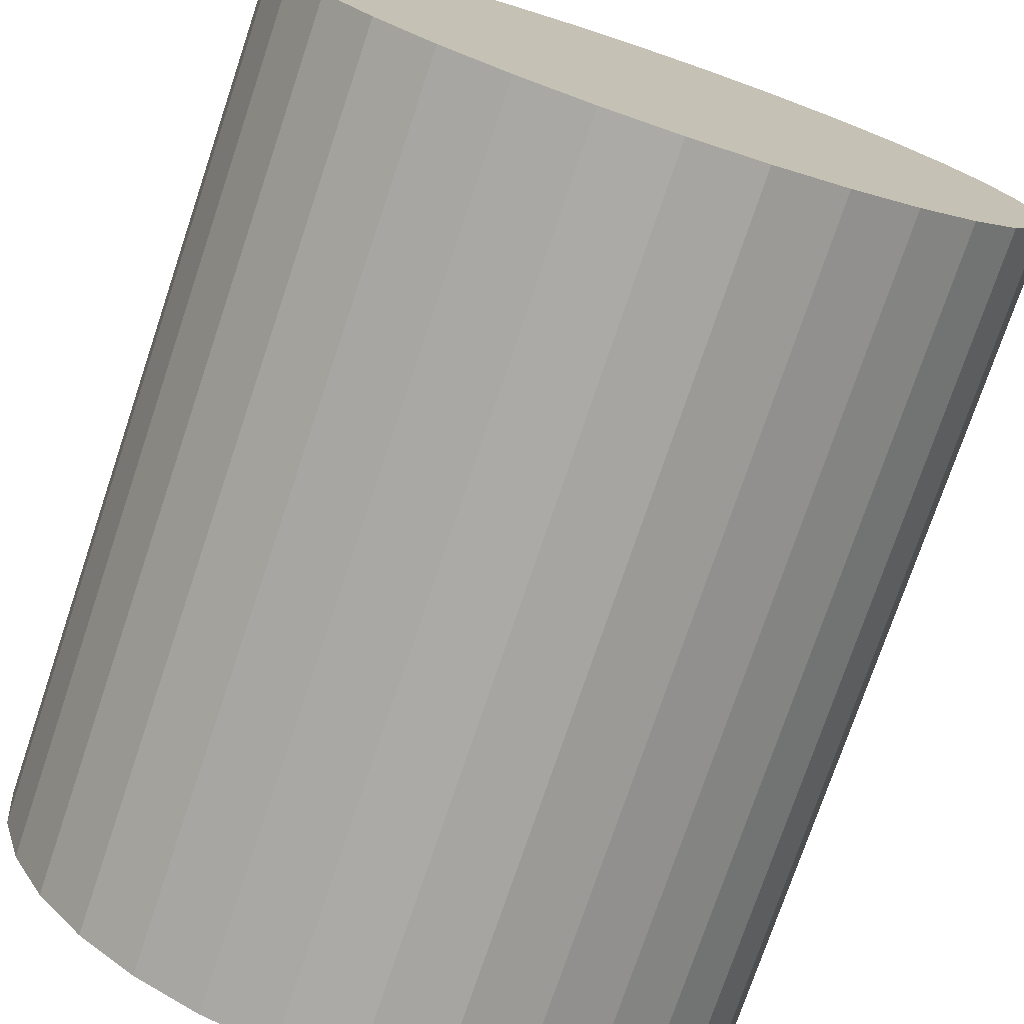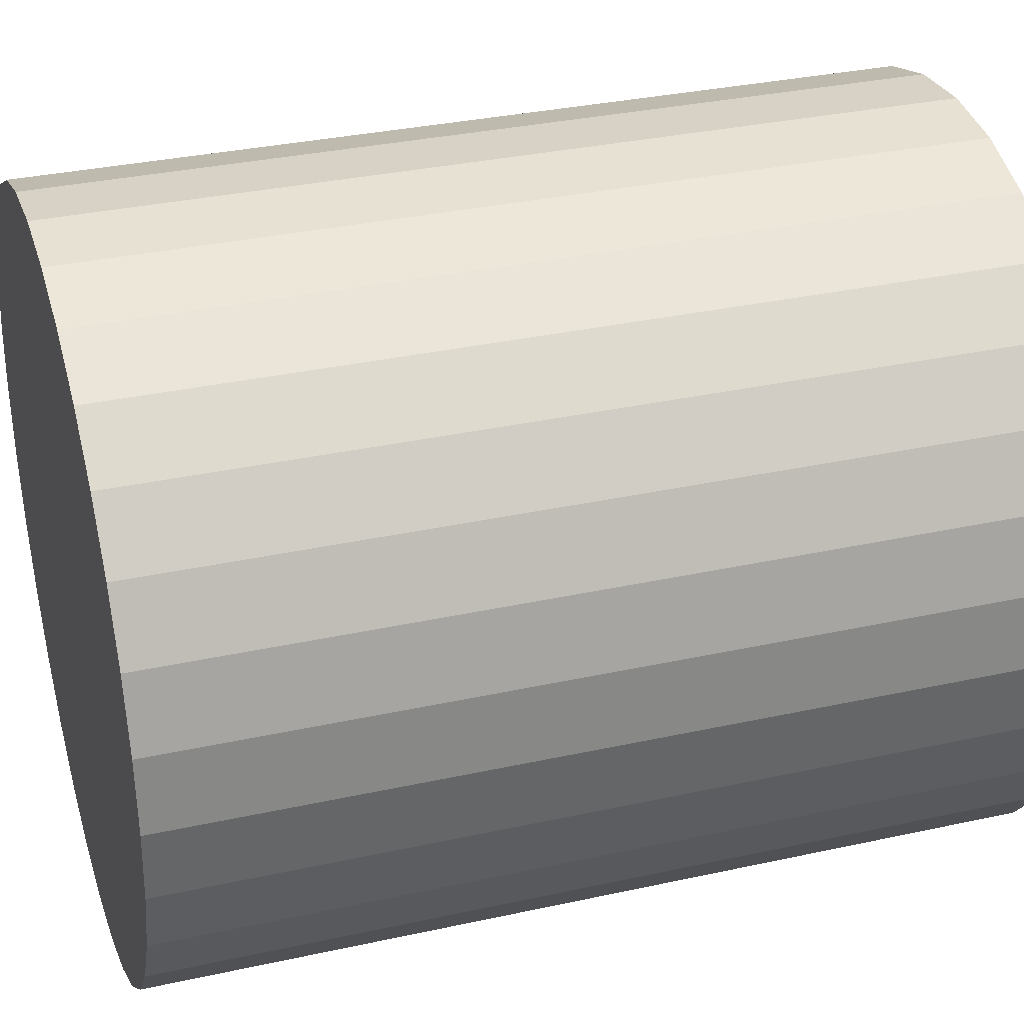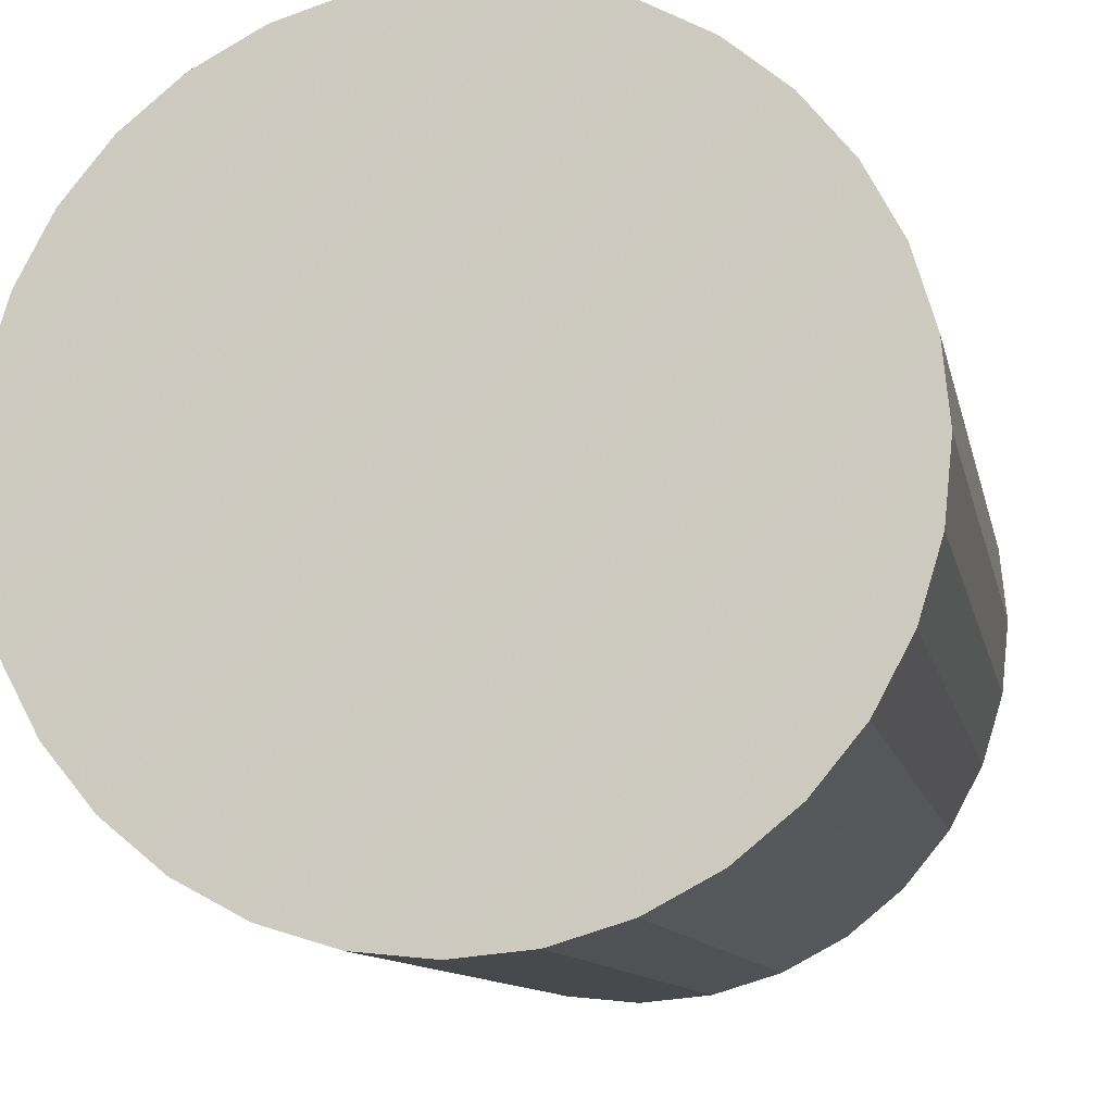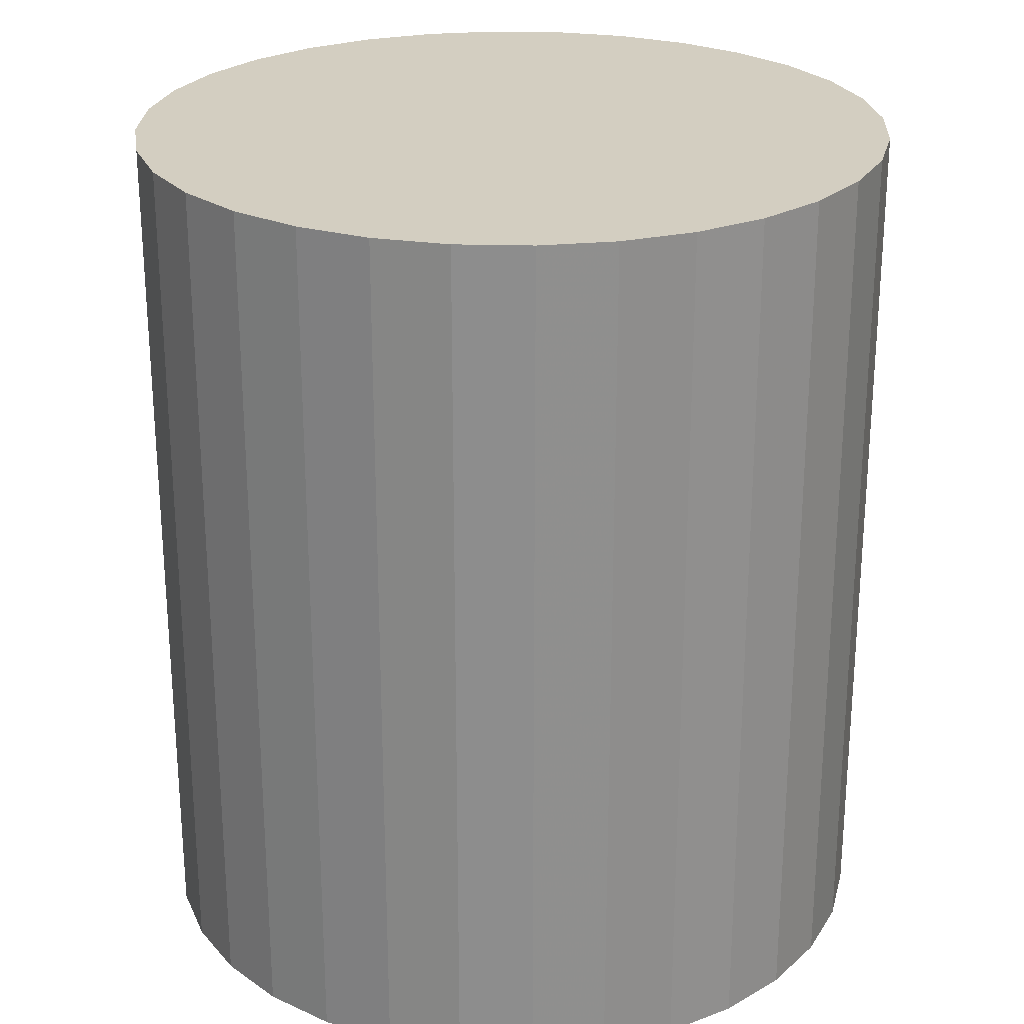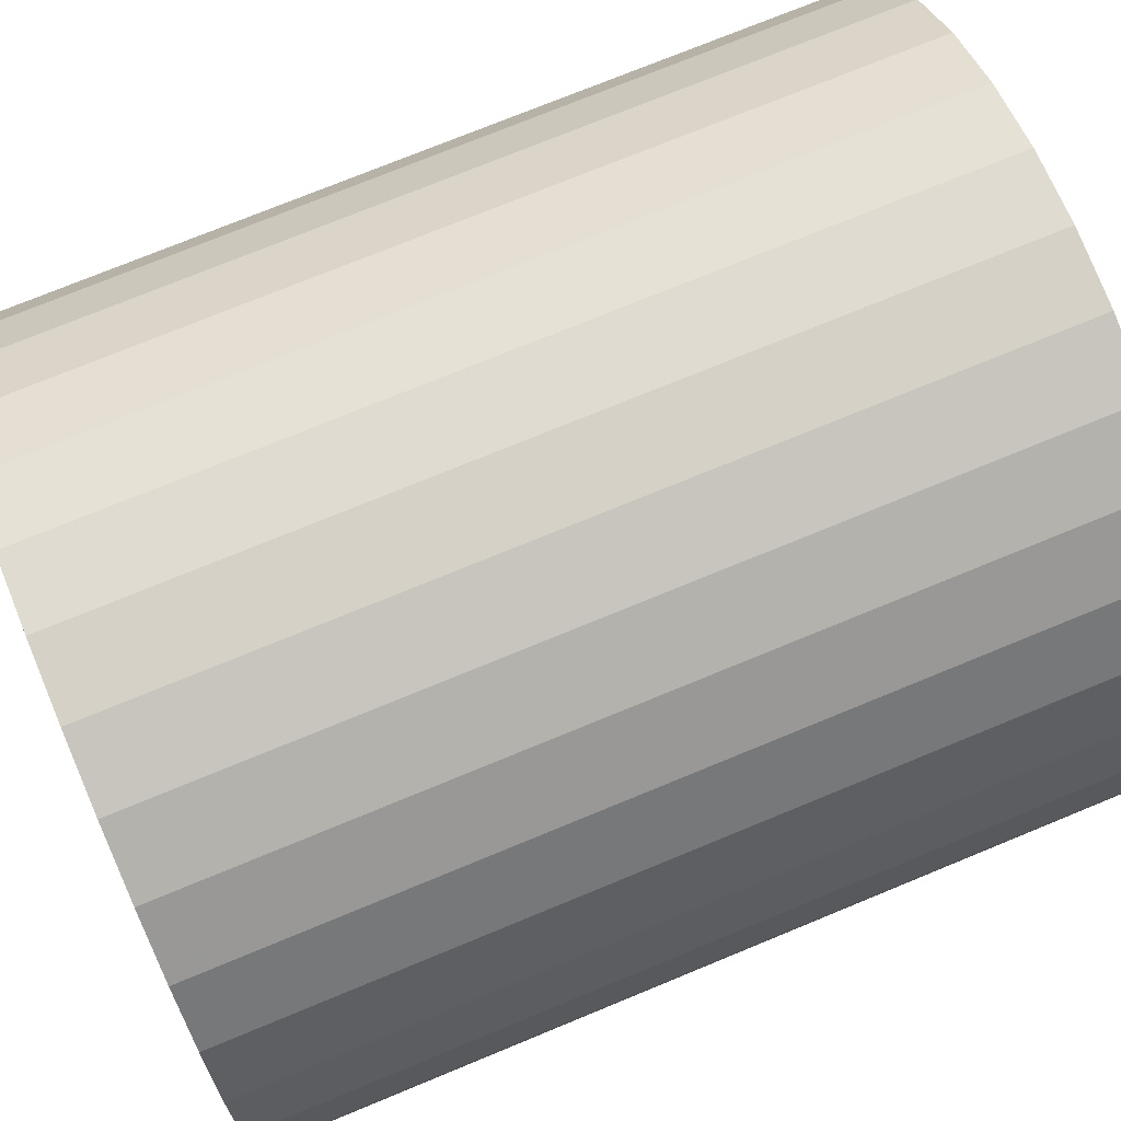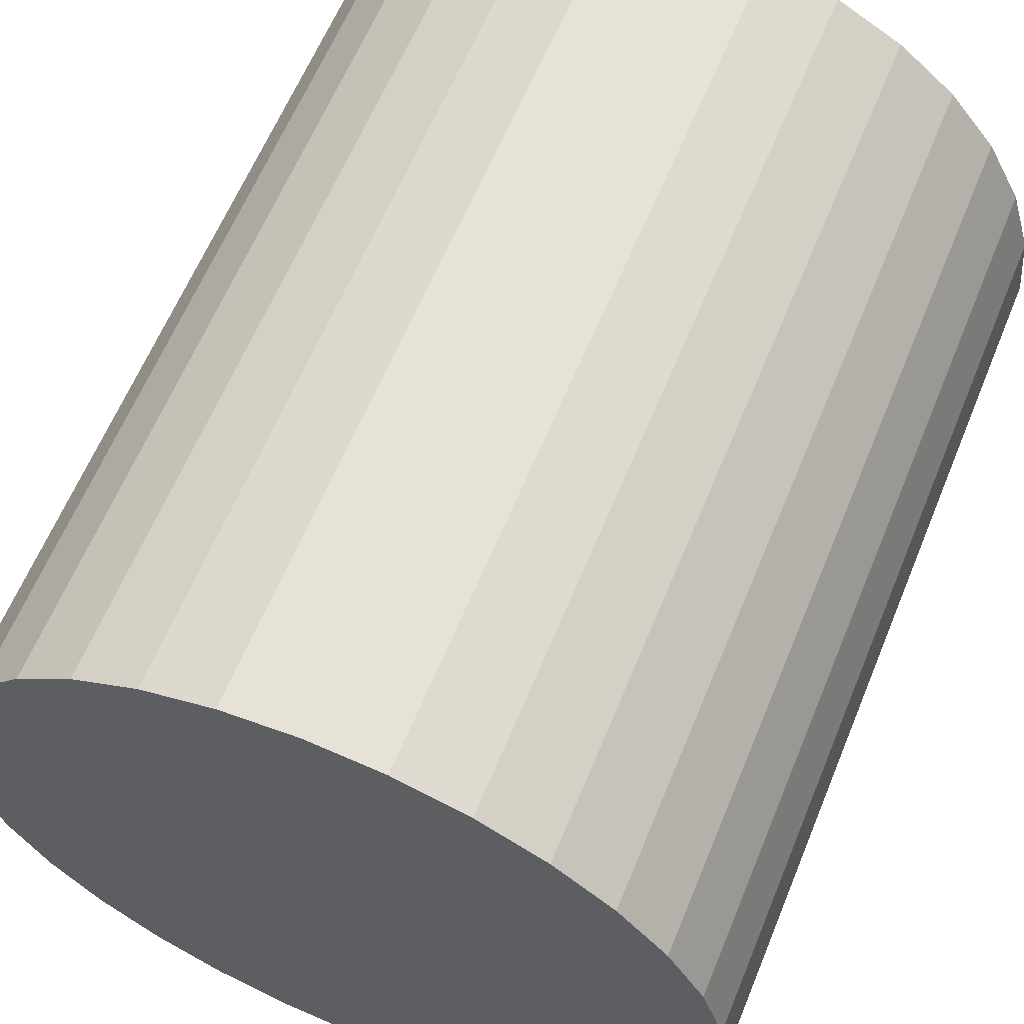
<metadata>
{"format":"obj","ext":"obj","renderer":"f3d","projection":"perspective","resolution":1024,"background":"white","views":[{"elev":-75.1,"azim":161.4,"up":"+Y"},{"elev":33.0,"azim":-106.9,"up":"+Y"},{"elev":-10.6,"azim":-168.9,"up":"+Y"},{"elev":25.1,"azim":75.6,"up":"+Z"},{"elev":74.3,"azim":67.6,"up":"+Y"},{"elev":62.0,"azim":22.3,"up":"+Y"}]}
</metadata>
<code>
v 0 0 -0.03015
v 0.02633 0 -0.03015
v 0.02633 0 0.03015
v 0 0 0.03015
v 0.02582 0.005137 -0.03015
v 0.02582 0.005137 0.03015
v 0.02433 0.01008 -0.03015
v 0.02433 0.01008 0.03015
v 0.02189 0.01463 -0.03015
v 0.02189 0.01463 0.03015
v 0.01862 0.01862 -0.03015
v 0.01862 0.01862 0.03015
v 0.01463 0.02189 -0.03015
v 0.01463 0.02189 0.03015
v 0.01008 0.02433 -0.03015
v 0.01008 0.02433 0.03015
v 0.005137 0.02582 -0.03015
v 0.005137 0.02582 0.03015
v 0 0.02633 -0.03015
v 0 0.02633 0.03015
v -0.005137 0.02582 -0.03015
v -0.005137 0.02582 0.03015
v -0.01008 0.02433 -0.03015
v -0.01008 0.02433 0.03015
v -0.01463 0.02189 -0.03015
v -0.01463 0.02189 0.03015
v -0.01862 0.01862 -0.03015
v -0.01862 0.01862 0.03015
v -0.02189 0.01463 -0.03015
v -0.02189 0.01463 0.03015
v -0.02433 0.01008 -0.03015
v -0.02433 0.01008 0.03015
v -0.02582 0.005137 -0.03015
v -0.02582 0.005137 0.03015
v -0.02633 0 -0.03015
v -0.02633 0 0.03015
v -0.02582 -0.005137 -0.03015
v -0.02582 -0.005137 0.03015
v -0.02433 -0.01008 -0.03015
v -0.02433 -0.01008 0.03015
v -0.02189 -0.01463 -0.03015
v -0.02189 -0.01463 0.03015
v -0.01862 -0.01862 -0.03015
v -0.01862 -0.01862 0.03015
v -0.01463 -0.02189 -0.03015
v -0.01463 -0.02189 0.03015
v -0.01008 -0.02433 -0.03015
v -0.01008 -0.02433 0.03015
v -0.005137 -0.02582 -0.03015
v -0.005137 -0.02582 0.03015
v -0 -0.02633 -0.03015
v -0 -0.02633 0.03015
v 0.005137 -0.02582 -0.03015
v 0.005137 -0.02582 0.03015
v 0.01008 -0.02433 -0.03015
v 0.01008 -0.02433 0.03015
v 0.01463 -0.02189 -0.03015
v 0.01463 -0.02189 0.03015
v 0.01862 -0.01862 -0.03015
v 0.01862 -0.01862 0.03015
v 0.02189 -0.01463 -0.03015
v 0.02189 -0.01463 0.03015
v 0.02433 -0.01008 -0.03015
v 0.02433 -0.01008 0.03015
v 0.02582 -0.005137 -0.03015
v 0.02582 -0.005137 0.03015
f 2 1 5
f 2 5 3
f 3 5 6
f 3 6 4
f 5 1 7
f 5 7 6
f 6 7 8
f 6 8 4
f 7 1 9
f 7 9 8
f 8 9 10
f 8 10 4
f 9 1 11
f 9 11 10
f 10 11 12
f 10 12 4
f 11 1 13
f 11 13 12
f 12 13 14
f 12 14 4
f 13 1 15
f 13 15 14
f 14 15 16
f 14 16 4
f 15 1 17
f 15 17 16
f 16 17 18
f 16 18 4
f 17 1 19
f 17 19 18
f 18 19 20
f 18 20 4
f 19 1 21
f 19 21 20
f 20 21 22
f 20 22 4
f 21 1 23
f 21 23 22
f 22 23 24
f 22 24 4
f 23 1 25
f 23 25 24
f 24 25 26
f 24 26 4
f 25 1 27
f 25 27 26
f 26 27 28
f 26 28 4
f 27 1 29
f 27 29 28
f 28 29 30
f 28 30 4
f 29 1 31
f 29 31 30
f 30 31 32
f 30 32 4
f 31 1 33
f 31 33 32
f 32 33 34
f 32 34 4
f 33 1 35
f 33 35 34
f 34 35 36
f 34 36 4
f 35 1 37
f 35 37 36
f 36 37 38
f 36 38 4
f 37 1 39
f 37 39 38
f 38 39 40
f 38 40 4
f 39 1 41
f 39 41 40
f 40 41 42
f 40 42 4
f 41 1 43
f 41 43 42
f 42 43 44
f 42 44 4
f 43 1 45
f 43 45 44
f 44 45 46
f 44 46 4
f 45 1 47
f 45 47 46
f 46 47 48
f 46 48 4
f 47 1 49
f 47 49 48
f 48 49 50
f 48 50 4
f 49 1 51
f 49 51 50
f 50 51 52
f 50 52 4
f 51 1 53
f 51 53 52
f 52 53 54
f 52 54 4
f 53 1 55
f 53 55 54
f 54 55 56
f 54 56 4
f 55 1 57
f 55 57 56
f 56 57 58
f 56 58 4
f 57 1 59
f 57 59 58
f 58 59 60
f 58 60 4
f 59 1 61
f 59 61 60
f 60 61 62
f 60 62 4
f 61 1 63
f 61 63 62
f 62 63 64
f 62 64 4
f 63 1 65
f 63 65 64
f 64 65 66
f 64 66 4
f 65 1 2
f 65 2 66
f 66 2 3
f 66 3 4

</code>
